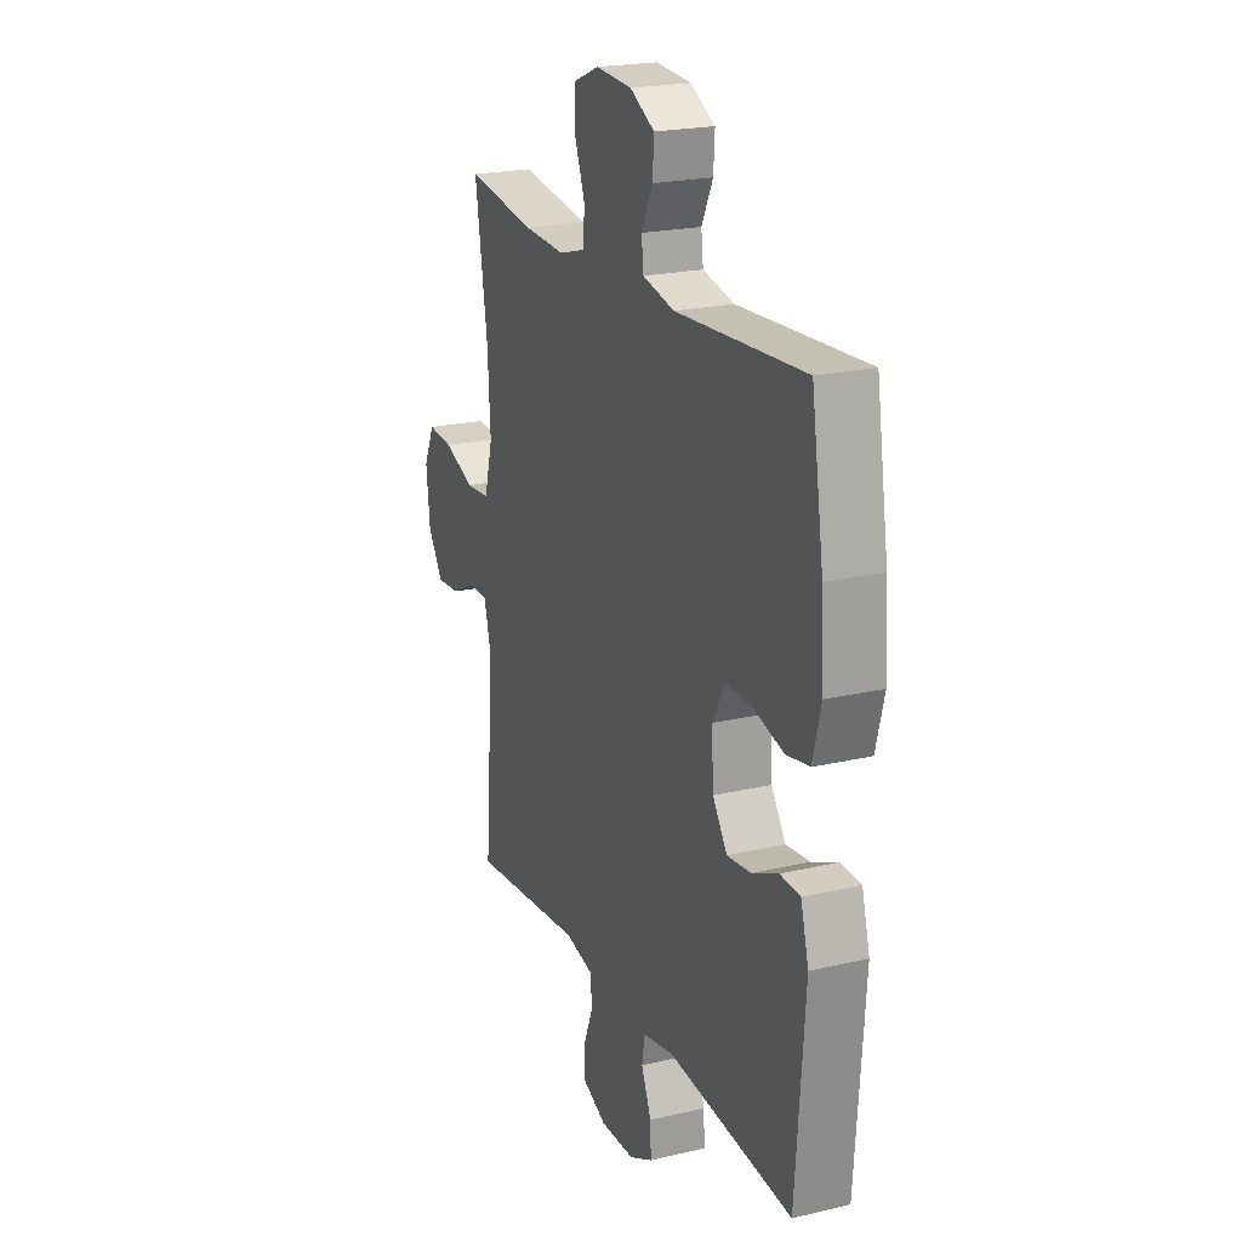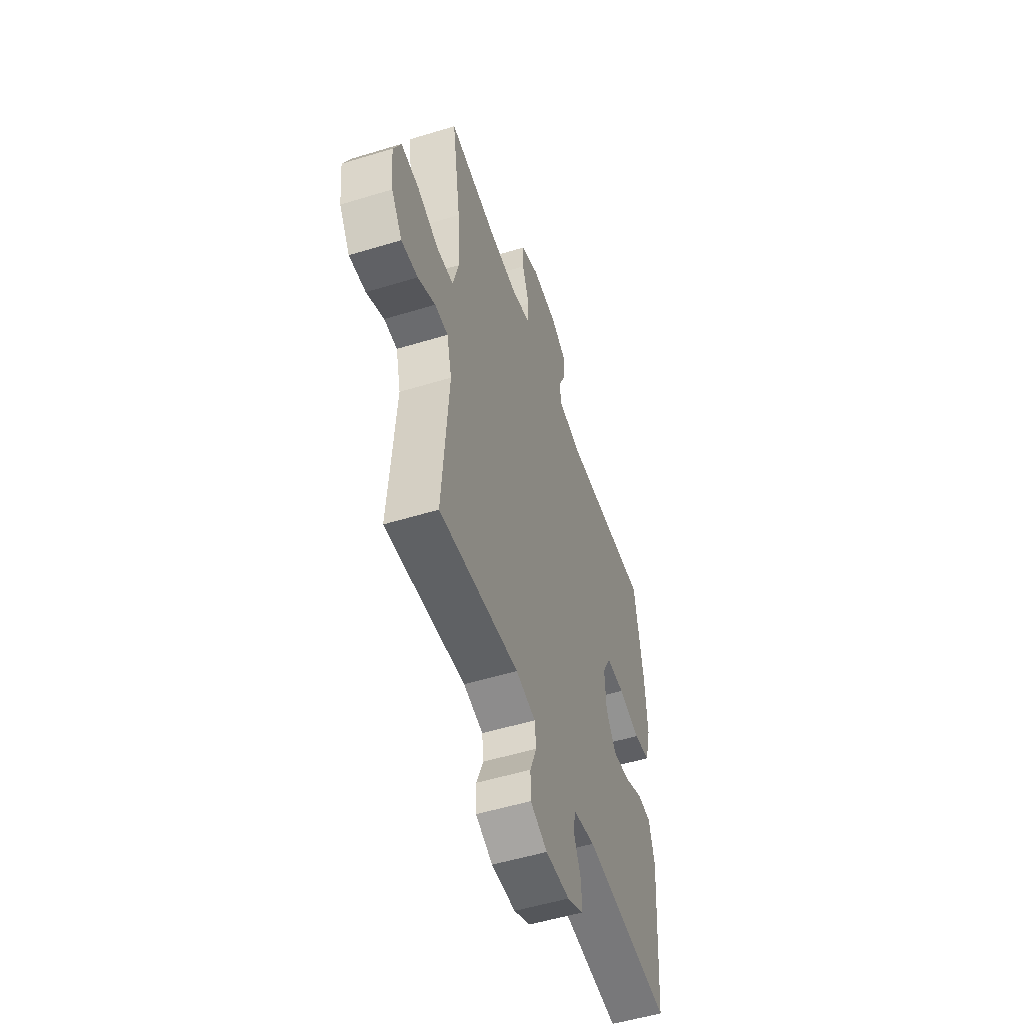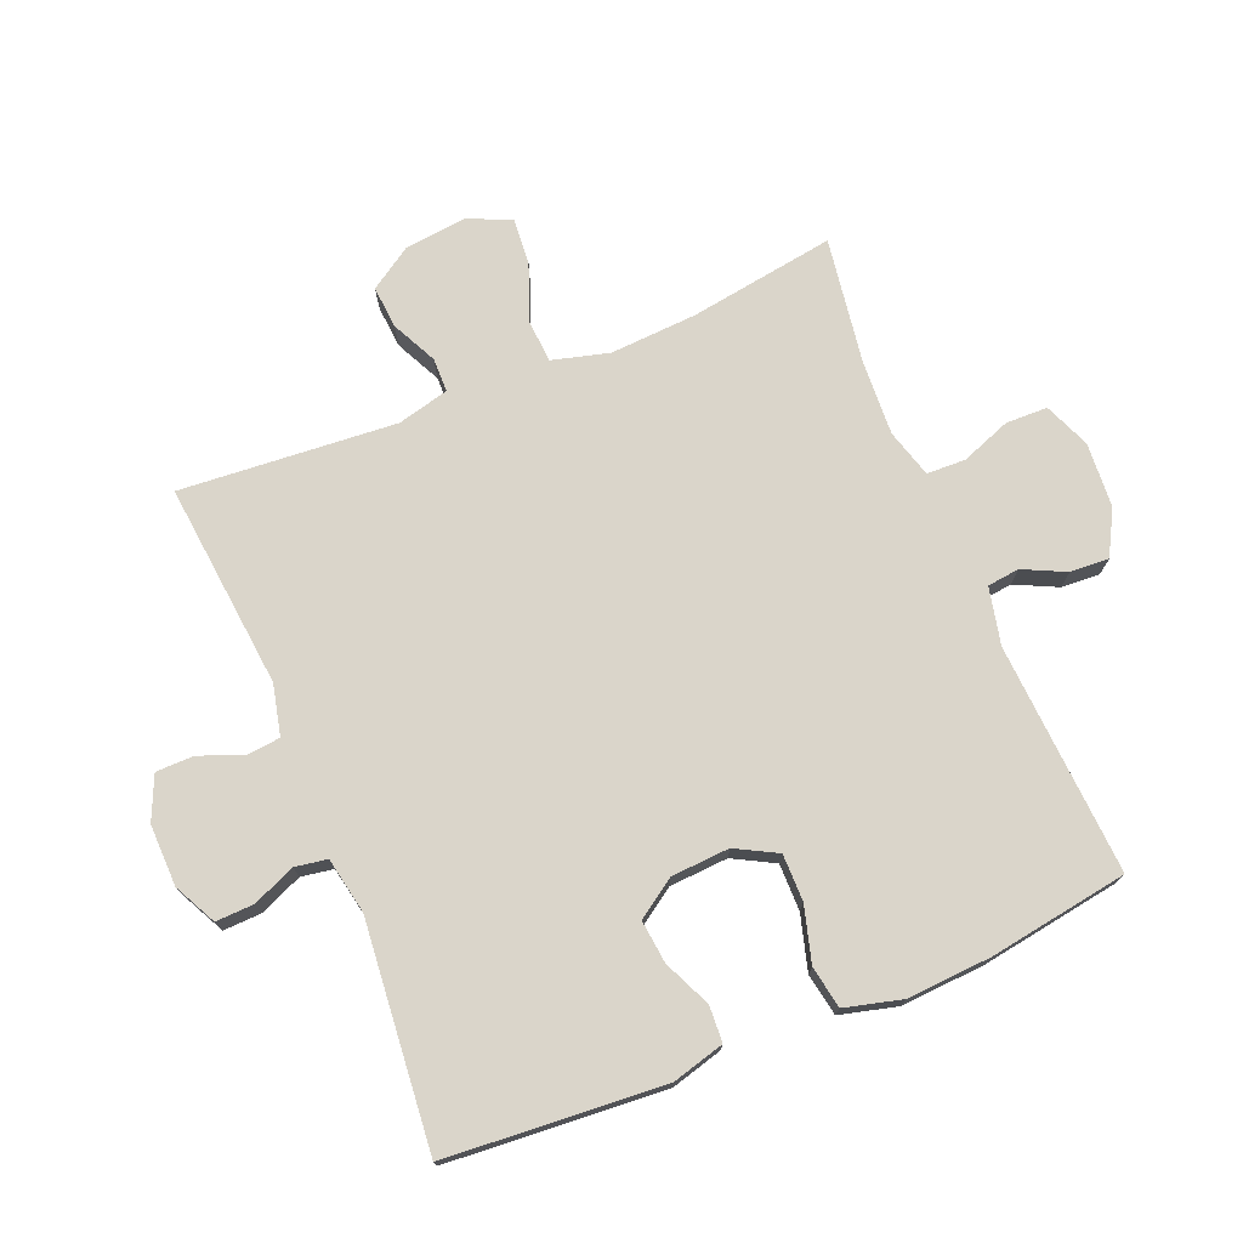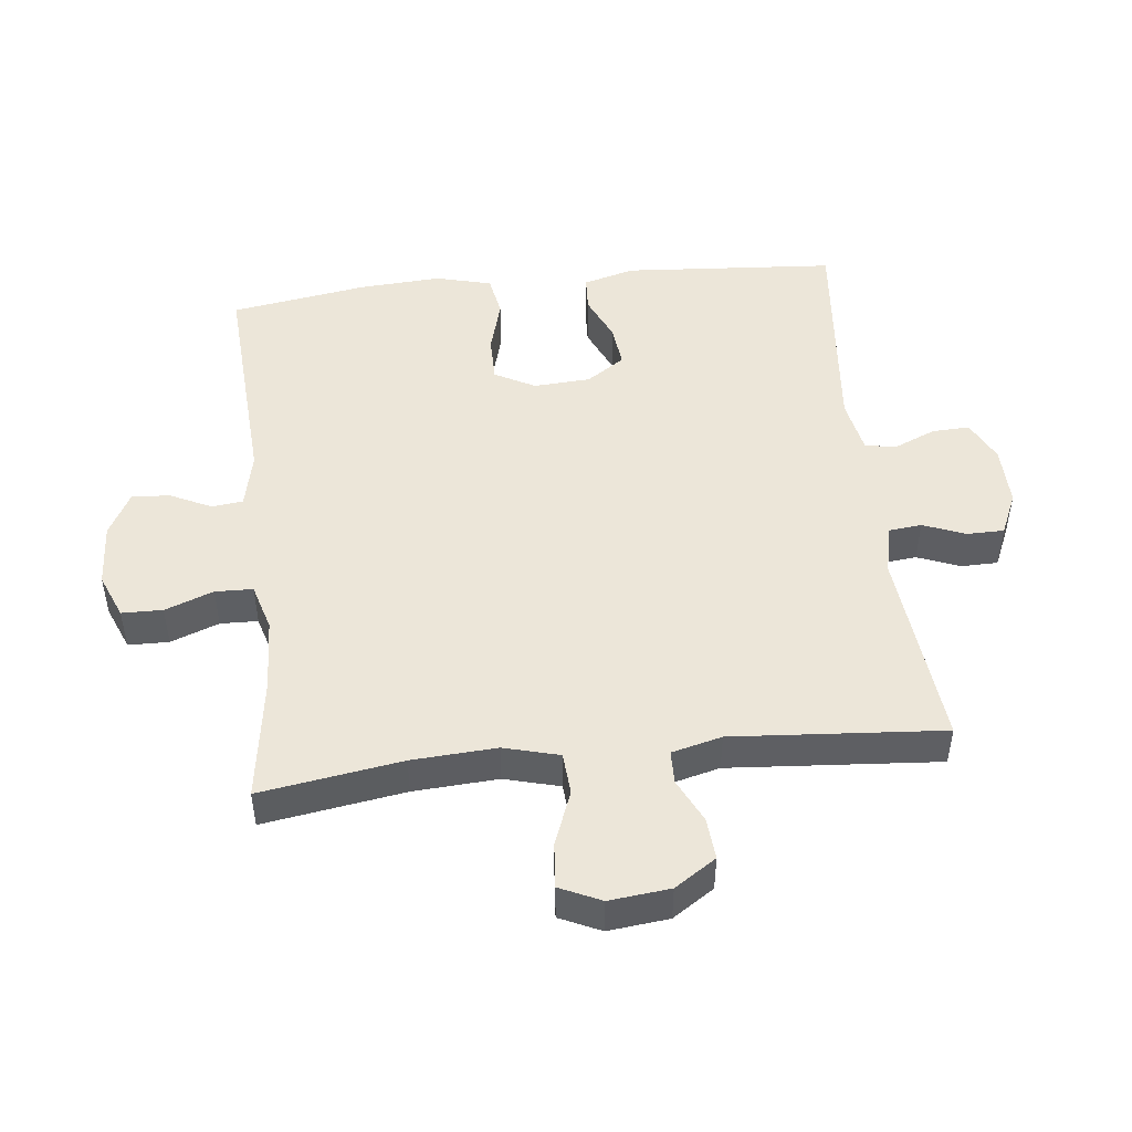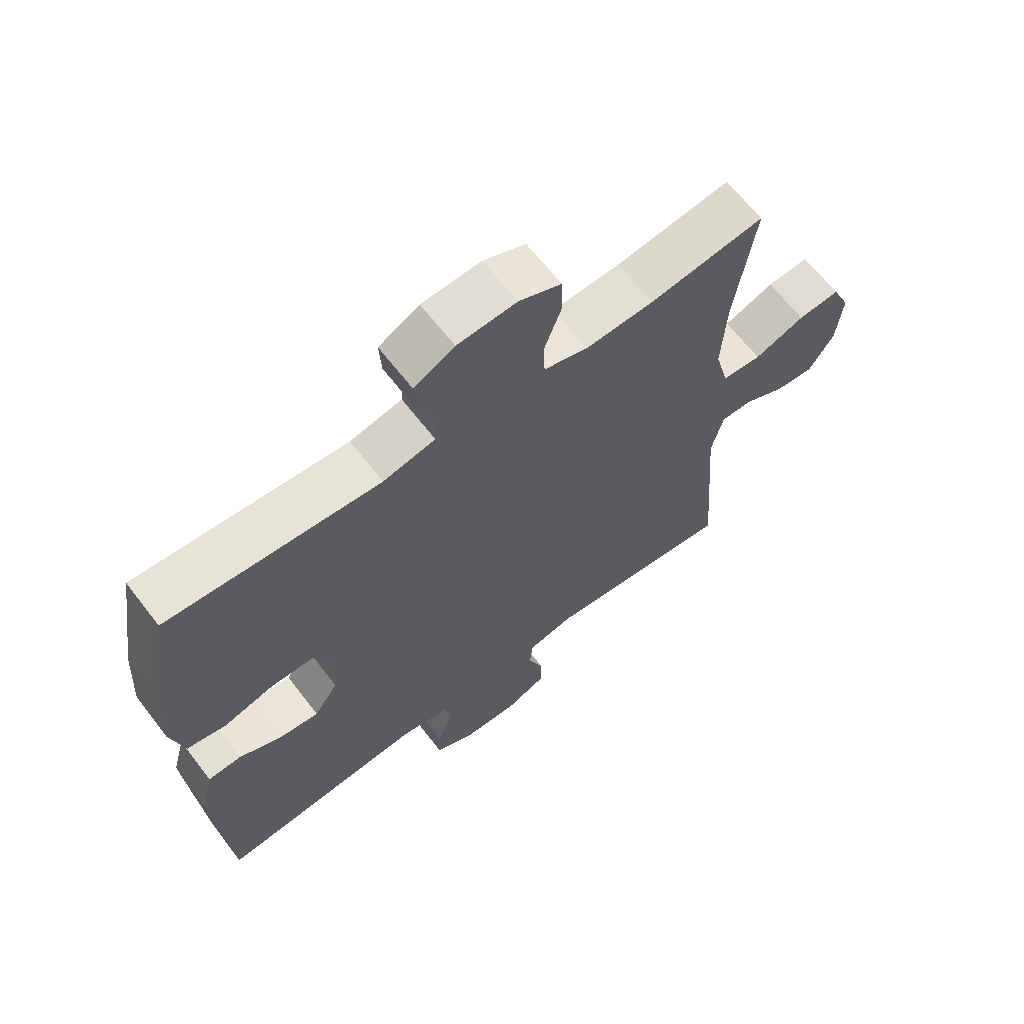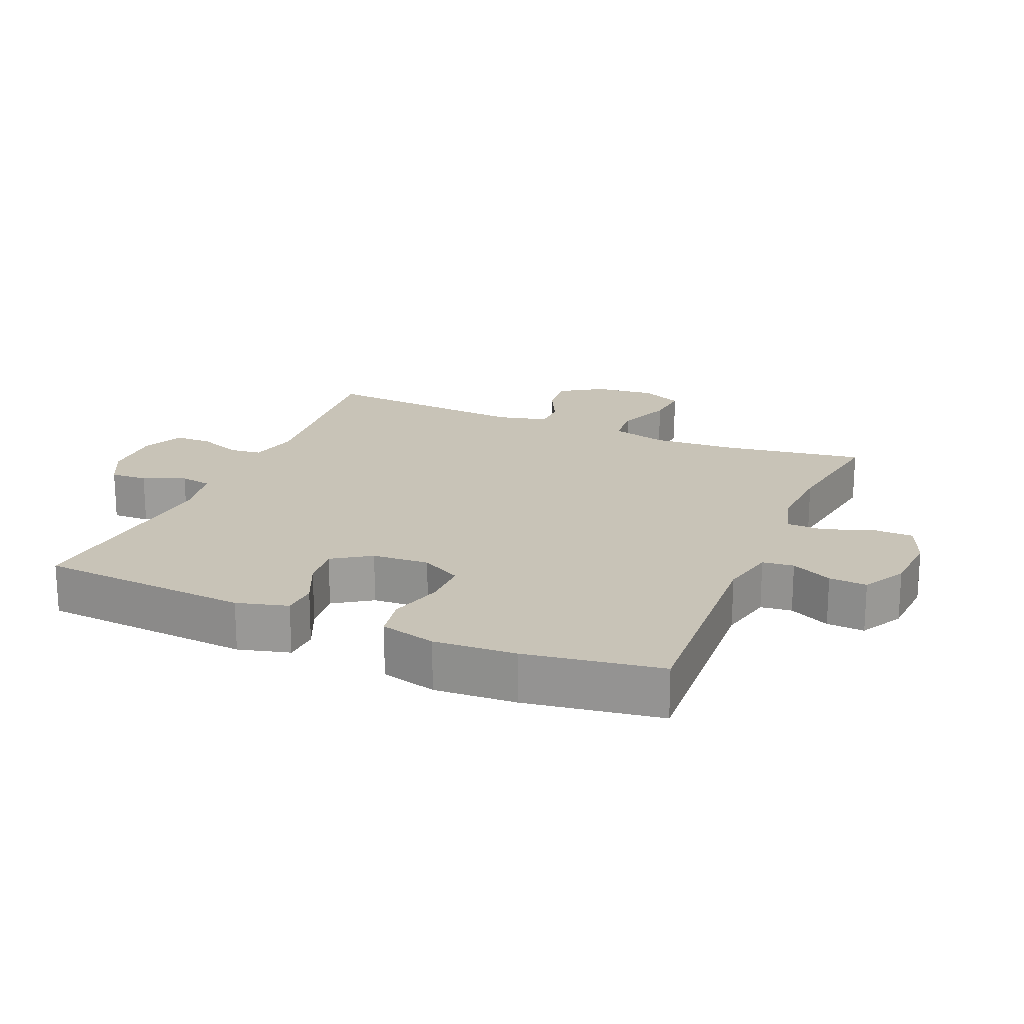
<metadata>
{"format":"obj","ext":"obj","renderer":"f3d","projection":"perspective","resolution":1024,"background":"white","views":[{"elev":21.4,"azim":-112.7,"up":"+Z"},{"elev":-52.5,"azim":108.3,"up":"+Z"},{"elev":74.3,"azim":-112.4,"up":"+Y"},{"elev":48.7,"azim":83.6,"up":"+Y"},{"elev":64.6,"azim":-37.5,"up":"+Z"},{"elev":19.8,"azim":-67.0,"up":"+Y"}]}
</metadata>
<code>
o path7610
v 0.2838 0.0375 0.468
v 0.1696 0.0375 0.462
v 0.09618 0.0375 0.4833
v 0.09427 0.0375 0.5423
v 0.1225 0.0375 0.6181
v 0.1212 0.0375 0.6819
v 0.05101 0.0375 0.7108
v -0.04793 0.0375 0.7043
v -0.1154 0.0375 0.6675
v -0.1119 0.0375 0.6082
v -0.08088 0.0375 0.544
v -0.08665 0.0375 0.4949
v -0.1734 0.0375 0.4756
v -0.5262 0.0375 0.4967
v -0.5599 0.0375 0.2839
v -0.5677 0.0375 0.1551
v -0.5451 0.0375 0.06802
v -0.4803 0.0375 0.05641
v -0.3961 0.0375 0.0801
v -0.3243 0.0375 0.08035
v -0.2905 0.0375 0.01754
v -0.2959 0.0375 -0.07144
v -0.3356 0.0375 -0.1306
v -0.4016 0.0375 -0.1234
v -0.4739 0.0375 -0.09092
v -0.5292 0.0375 -0.09395
v -0.5509 0.0375 -0.1742
v -0.5262 0.0375 -0.5052
v -0.1834 0.0375 -0.4727
v -0.09773 0.0375 -0.4894
v -0.08961 0.0375 -0.5385
v -0.1171 0.0375 -0.6035
v -0.1192 0.0375 -0.6619
v -0.05459 0.0375 -0.6943
v 0.03932 0.0375 -0.6962
v 0.1055 0.0375 -0.6667
v 0.106 0.0375 -0.6087
v 0.07991 0.0375 -0.5423
v 0.08525 0.0375 -0.4915
v 0.1623 0.0375 -0.4736
v 0.4754 0.0375 -0.5052
v 0.45 0.0375 -0.1757
v 0.4696 0.0375 -0.097
v 0.5212 0.0375 -0.09613
v 0.5899 0.0375 -0.1297
v 0.6548 0.0375 -0.135
v 0.6971 0.0375 -0.06987
v 0.7072 0.0375 0.02538
v 0.6775 0.0375 0.08996
v 0.6073 0.0375 0.08395
v 0.5228 0.0375 0.051
v 0.457 0.0375 0.05562
v 0.4339 0.0375 0.1422
v 0.4416 0.0375 0.2749
v 0.4754 0.0375 0.4967
v 0.2838 -0.0375 0.468
v 0.1696 -0.0375 0.462
v 0.09618 -0.0375 0.4833
v 0.09427 -0.0375 0.5423
v 0.1225 -0.0375 0.6181
v 0.1212 -0.0375 0.6819
v 0.05101 -0.0375 0.7108
v -0.04793 -0.0375 0.7043
v -0.1154 -0.0375 0.6675
v -0.1119 -0.0375 0.6082
v -0.08088 -0.0375 0.544
v -0.08665 -0.0375 0.4949
v -0.1734 -0.0375 0.4756
v -0.5262 -0.0375 0.4967
v -0.5599 -0.0375 0.2839
v -0.5677 -0.0375 0.1551
v -0.5451 -0.0375 0.06802
v -0.4803 -0.0375 0.05641
v -0.3961 -0.0375 0.0801
v -0.3243 -0.0375 0.08035
v -0.2905 -0.0375 0.01754
v -0.2959 -0.0375 -0.07144
v -0.3356 -0.0375 -0.1306
v -0.4016 -0.0375 -0.1234
v -0.4739 -0.0375 -0.09092
v -0.5292 -0.0375 -0.09395
v -0.5509 -0.0375 -0.1742
v -0.5262 -0.0375 -0.5052
v -0.1834 -0.0375 -0.4727
v -0.09773 -0.0375 -0.4894
v -0.08961 -0.0375 -0.5385
v -0.1171 -0.0375 -0.6035
v -0.1192 -0.0375 -0.6619
v -0.05459 -0.0375 -0.6943
v 0.03932 -0.0375 -0.6962
v 0.1055 -0.0375 -0.6667
v 0.106 -0.0375 -0.6087
v 0.07991 -0.0375 -0.5423
v 0.08525 -0.0375 -0.4915
v 0.1623 -0.0375 -0.4736
v 0.4754 -0.0375 -0.5052
v 0.45 -0.0375 -0.1757
v 0.4696 -0.0375 -0.097
v 0.5212 -0.0375 -0.09613
v 0.5899 -0.0375 -0.1297
v 0.6548 -0.0375 -0.135
v 0.6971 -0.0375 -0.06987
v 0.7072 -0.0375 0.02538
v 0.6775 -0.0375 0.08996
v 0.6073 -0.0375 0.08395
v 0.5228 -0.0375 0.051
v 0.457 -0.0375 0.05562
v 0.4339 -0.0375 0.1422
v 0.4416 -0.0375 0.2749
v 0.4754 -0.0375 0.4967
v 0.6971 0.0375 -0.06987
v 0.7072 0.0375 0.02538
v 0.6775 0.0375 0.08996
v 0.6775 0.0375 0.08996
v 0.6548 0.0375 -0.135
v 0.6548 0.0375 -0.135
v 0.6073 0.0375 0.08395
v 0.5899 0.0375 -0.1297
v 0.5228 0.0375 0.051
v 0.5212 0.0375 -0.09613
v 0.457 0.0375 0.05562
v 0.457 0.0375 0.05562
v 0.4696 0.0375 -0.097
v 0.4696 0.0375 -0.097
v 0.45 0.0375 -0.1757
v 0.4416 0.0375 0.2749
v 0.4754 0.0375 0.4967
v 0.4754 0.0375 0.4967
v 0.4339 0.0375 0.1422
v 0.4754 0.0375 -0.5052
v 0.4754 0.0375 -0.5052
v 0.2838 0.0375 0.468
v 0.1696 0.0375 0.462
v 0.1623 0.0375 -0.4736
v 0.09618 0.0375 0.4833
v 0.09618 0.0375 0.4833
v 0.08525 0.0375 -0.4915
v 0.08525 0.0375 -0.4915
v 0.09427 0.0375 0.5423
v 0.1225 0.0375 0.6181
v 0.1212 0.0375 0.6819
v 0.1212 0.0375 0.6819
v 0.05101 0.0375 0.7108
v 0.1055 0.0375 -0.6667
v 0.1055 0.0375 -0.6667
v 0.106 0.0375 -0.6087
v 0.07991 0.0375 -0.5423
v 0.03932 0.0375 -0.6962
v -0.04793 0.0375 0.7043
v -0.05459 0.0375 -0.6943
v -0.1154 0.0375 0.6675
v -0.1154 0.0375 0.6675
v -0.1192 0.0375 -0.6619
v -0.1192 0.0375 -0.6619
v -0.08088 0.0375 0.544
v -0.08665 0.0375 0.4949
v -0.08665 0.0375 0.4949
v -0.1119 0.0375 0.6082
v -0.1734 0.0375 0.4756
v -0.1171 0.0375 -0.6035
v -0.08961 0.0375 -0.5385
v -0.09773 0.0375 -0.4894
v -0.09773 0.0375 -0.4894
v -0.1834 0.0375 -0.4727
v -0.2905 0.0375 0.01754
v -0.2959 0.0375 -0.07144
v -0.3243 0.0375 0.08035
v -0.3243 0.0375 0.08035
v -0.3356 0.0375 -0.1306
v -0.3356 0.0375 -0.1306
v -0.3961 0.0375 0.0801
v -0.4016 0.0375 -0.1234
v -0.4803 0.0375 0.05641
v -0.4739 0.0375 -0.09092
v -0.5262 0.0375 -0.5052
v -0.5262 0.0375 -0.5052
v -0.5292 0.0375 -0.09395
v -0.5292 0.0375 -0.09395
v -0.5451 0.0375 0.06802
v -0.5451 0.0375 0.06802
v -0.5262 0.0375 0.4967
v -0.5262 0.0375 0.4967
v -0.5509 0.0375 -0.1742
v -0.5599 0.0375 0.2839
v -0.5677 0.0375 0.1551
v 0.6971 -0.0375 -0.06987
v 0.7072 -0.0375 0.02538
v 0.6775 -0.0375 0.08996
v 0.6775 -0.0375 0.08996
v 0.6548 -0.0375 -0.135
v 0.6548 -0.0375 -0.135
v 0.6073 -0.0375 0.08395
v 0.5899 -0.0375 -0.1297
v 0.5228 -0.0375 0.051
v 0.5212 -0.0375 -0.09613
v 0.457 -0.0375 0.05562
v 0.457 -0.0375 0.05562
v 0.4696 -0.0375 -0.097
v 0.4696 -0.0375 -0.097
v 0.45 -0.0375 -0.1757
v 0.4416 -0.0375 0.2749
v 0.4754 -0.0375 0.4967
v 0.4754 -0.0375 0.4967
v 0.4339 -0.0375 0.1422
v 0.4754 -0.0375 -0.5052
v 0.4754 -0.0375 -0.5052
v 0.2838 -0.0375 0.468
v 0.1696 -0.0375 0.462
v 0.1623 -0.0375 -0.4736
v 0.09618 -0.0375 0.4833
v 0.09618 -0.0375 0.4833
v 0.08525 -0.0375 -0.4915
v 0.08525 -0.0375 -0.4915
v 0.09427 -0.0375 0.5423
v 0.1225 -0.0375 0.6181
v 0.1212 -0.0375 0.6819
v 0.1212 -0.0375 0.6819
v 0.05101 -0.0375 0.7108
v 0.1055 -0.0375 -0.6667
v 0.1055 -0.0375 -0.6667
v 0.106 -0.0375 -0.6087
v 0.07991 -0.0375 -0.5423
v 0.03932 -0.0375 -0.6962
v -0.04793 -0.0375 0.7043
v -0.05459 -0.0375 -0.6943
v -0.1154 -0.0375 0.6675
v -0.1154 -0.0375 0.6675
v -0.1192 -0.0375 -0.6619
v -0.1192 -0.0375 -0.6619
v -0.08088 -0.0375 0.544
v -0.08665 -0.0375 0.4949
v -0.08665 -0.0375 0.4949
v -0.1119 -0.0375 0.6082
v -0.1734 -0.0375 0.4756
v -0.1171 -0.0375 -0.6035
v -0.08961 -0.0375 -0.5385
v -0.09773 -0.0375 -0.4894
v -0.09773 -0.0375 -0.4894
v -0.1834 -0.0375 -0.4727
v -0.2905 -0.0375 0.01754
v -0.2959 -0.0375 -0.07144
v -0.3243 -0.0375 0.08035
v -0.3243 -0.0375 0.08035
v -0.3356 -0.0375 -0.1306
v -0.3356 -0.0375 -0.1306
v -0.3961 -0.0375 0.0801
v -0.4016 -0.0375 -0.1234
v -0.4803 -0.0375 0.05641
v -0.4739 -0.0375 -0.09092
v -0.5262 -0.0375 -0.5052
v -0.5262 -0.0375 -0.5052
v -0.5292 -0.0375 -0.09395
v -0.5292 -0.0375 -0.09395
v -0.5451 -0.0375 0.06802
v -0.5451 -0.0375 0.06802
v -0.5262 -0.0375 0.4967
v -0.5262 -0.0375 0.4967
v -0.5509 -0.0375 -0.1742
v -0.5599 -0.0375 0.2839
v -0.5677 -0.0375 0.1551
f 240 204 208
f 204 240 196
f 228 225 235
f 231 240 210
f 200 241 209
f 242 240 231
f 208 201 207
f 209 241 212
f 260 246 259
f 221 223 219
f 259 242 234
f 186 193 190
f 244 247 250
f 252 258 249
f 210 240 208
f 248 260 254
f 196 198 194
f 233 224 226
f 194 193 192
f 237 241 239
f 230 224 233
f 259 246 242
f 222 223 221
f 222 212 236
f 218 214 215
f 212 241 237
f 236 212 237
f 225 222 236
f 231 210 230
f 200 209 205
f 239 244 250
f 250 247 258
f 200 198 196
f 198 195 194
f 194 195 193
f 235 225 236
f 214 230 210
f 201 208 204
f 230 214 224
f 192 186 187
f 244 239 241
f 246 260 248
f 192 187 188
f 249 258 247
f 234 242 231
f 223 222 225
f 241 200 240
f 192 193 186
f 218 215 216
f 224 214 218
f 240 200 196
f 259 234 256
f 207 201 202
f 47 48 103 102
f 48 114 189 103
f 116 47 102 191
f 49 50 105 104
f 45 46 101 100
f 50 51 106 105
f 44 45 100 99
f 51 122 197 106
f 124 44 99 199
f 42 43 98 97
f 54 128 203 109
f 52 53 108 107
f 131 42 97 206
f 53 54 109 108
f 55 1 56 110
f 1 2 57 56
f 40 41 96 95
f 2 136 211 57
f 138 40 95 213
f 4 5 60 59
f 5 142 217 60
f 6 7 62 61
f 145 37 92 220
f 37 38 93 92
f 35 36 91 90
f 3 4 59 58
f 38 39 94 93
f 7 8 63 62
f 34 35 90 89
f 8 152 227 63
f 154 34 89 229
f 11 157 232 66
f 10 11 66 65
f 9 10 65 64
f 12 13 68 67
f 32 33 88 87
f 31 32 87 86
f 163 31 86 238
f 29 30 85 84
f 21 22 77 76
f 168 21 76 243
f 22 170 245 77
f 19 20 75 74
f 23 24 79 78
f 18 19 74 73
f 24 25 80 79
f 176 29 84 251
f 25 178 253 80
f 180 18 73 255
f 13 182 257 68
f 26 27 82 81
f 27 28 83 82
f 14 15 70 69
f 16 17 72 71
f 15 16 71 70
f 165 133 129
f 129 121 165
f 153 160 150
f 156 135 165
f 125 134 166
f 167 156 165
f 133 132 126
f 134 137 166
f 185 184 171
f 146 144 148
f 184 159 167
f 111 115 118
f 169 175 172
f 177 174 183
f 135 133 165
f 173 179 185
f 121 119 123
f 158 151 149
f 119 117 118
f 162 164 166
f 155 158 149
f 184 167 171
f 147 146 148
f 147 161 137
f 143 140 139
f 137 162 166
f 161 162 137
f 150 161 147
f 156 155 135
f 125 130 134
f 164 175 169
f 175 183 172
f 125 121 123
f 123 119 120
f 119 118 120
f 160 161 150
f 139 135 155
f 126 129 133
f 155 149 139
f 117 112 111
f 169 166 164
f 171 173 185
f 117 113 112
f 174 172 183
f 159 156 167
f 148 150 147
f 166 165 125
f 117 111 118
f 143 141 140
f 149 143 139
f 165 121 125
f 184 181 159
f 132 127 126

</code>
